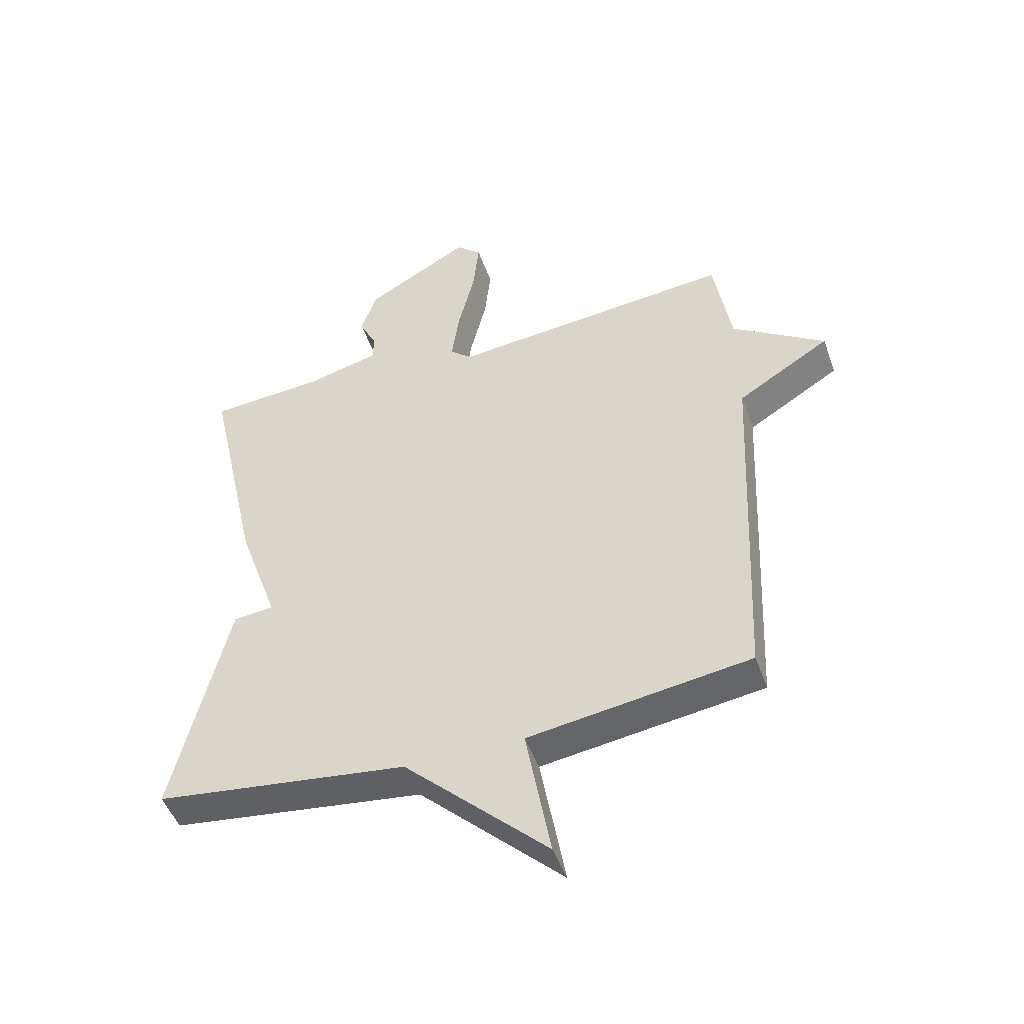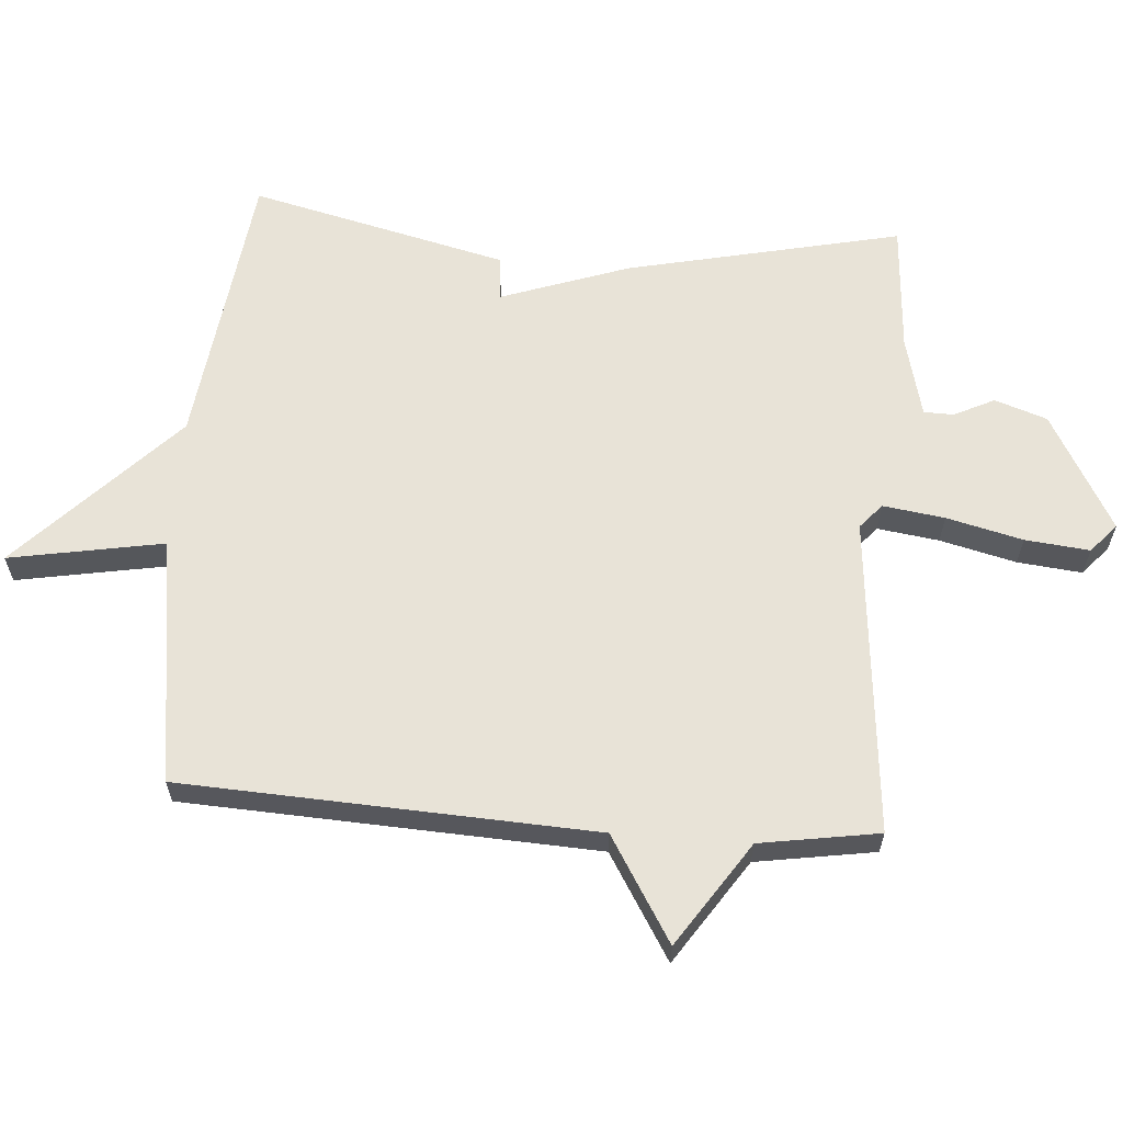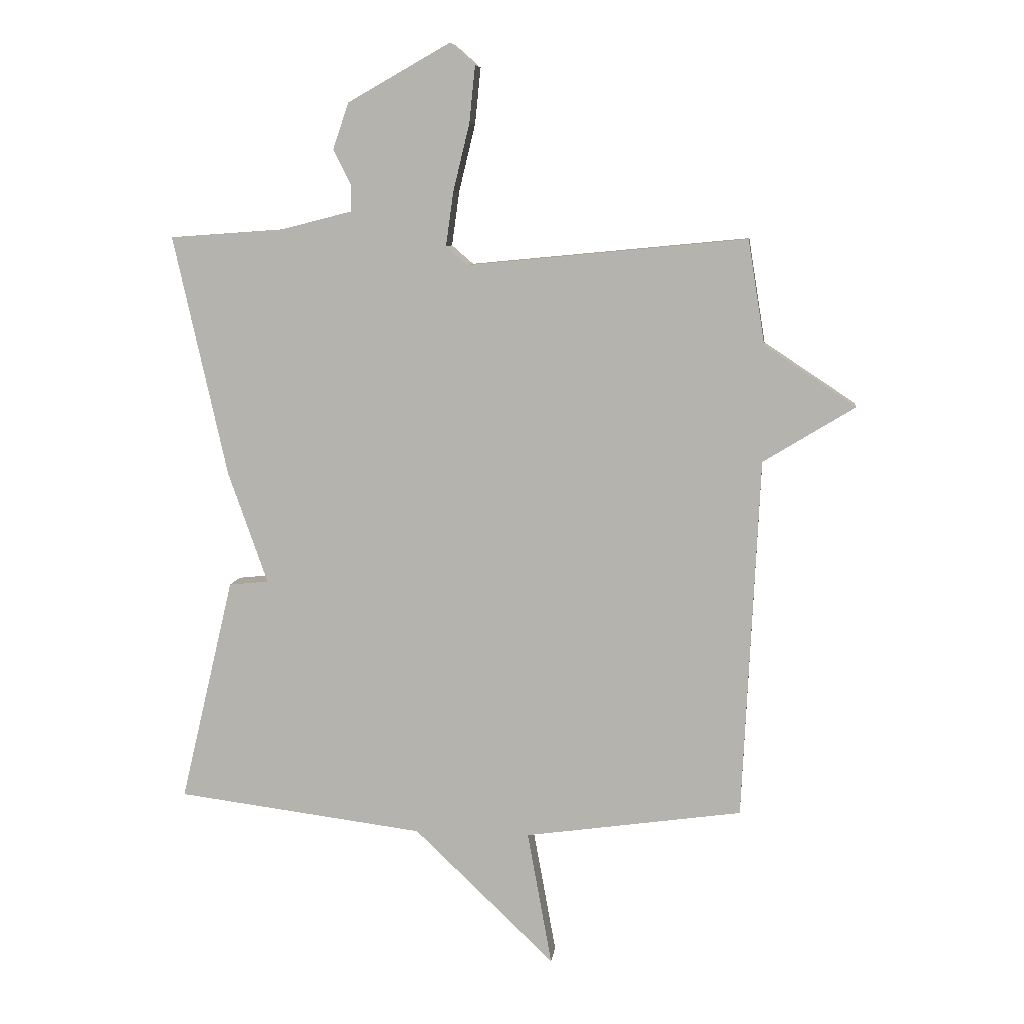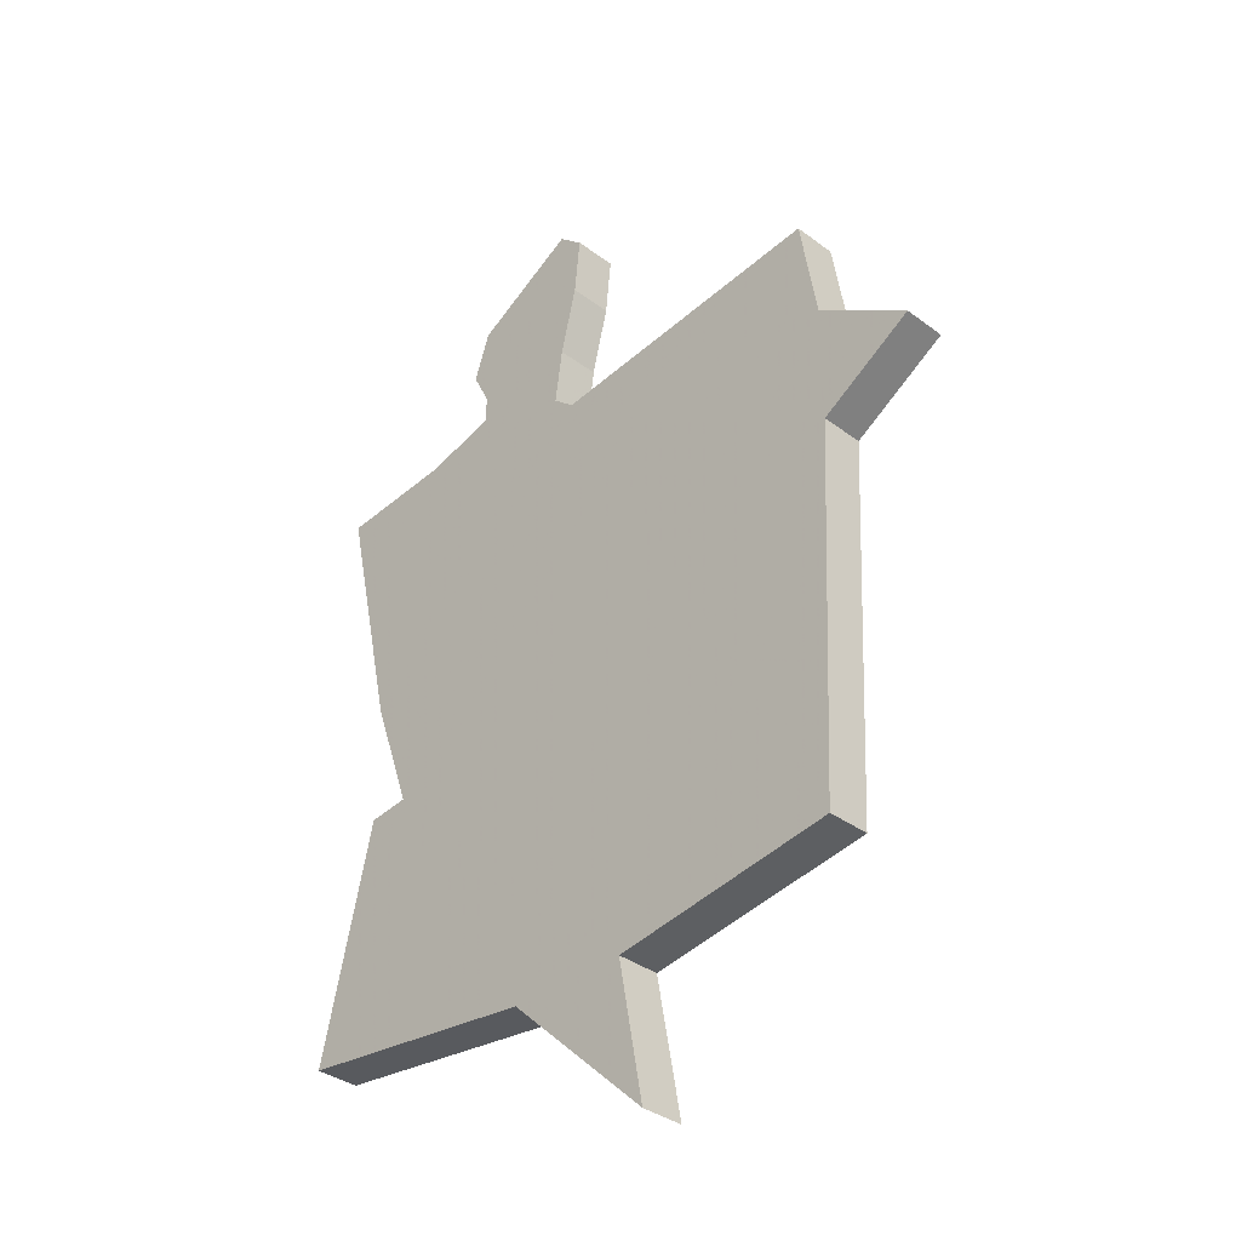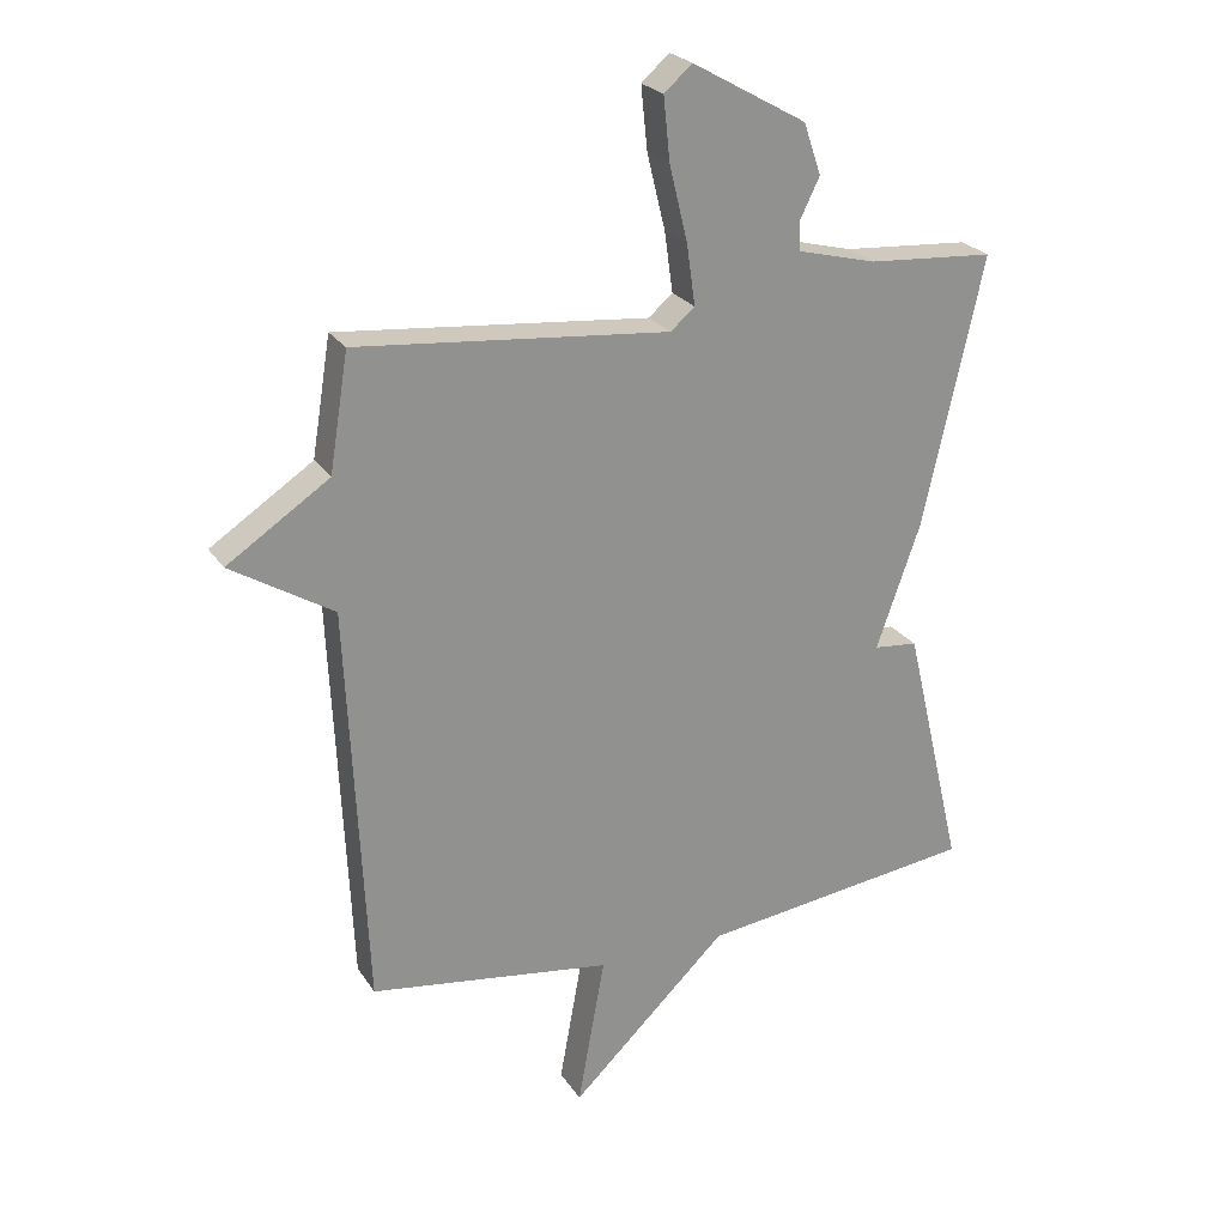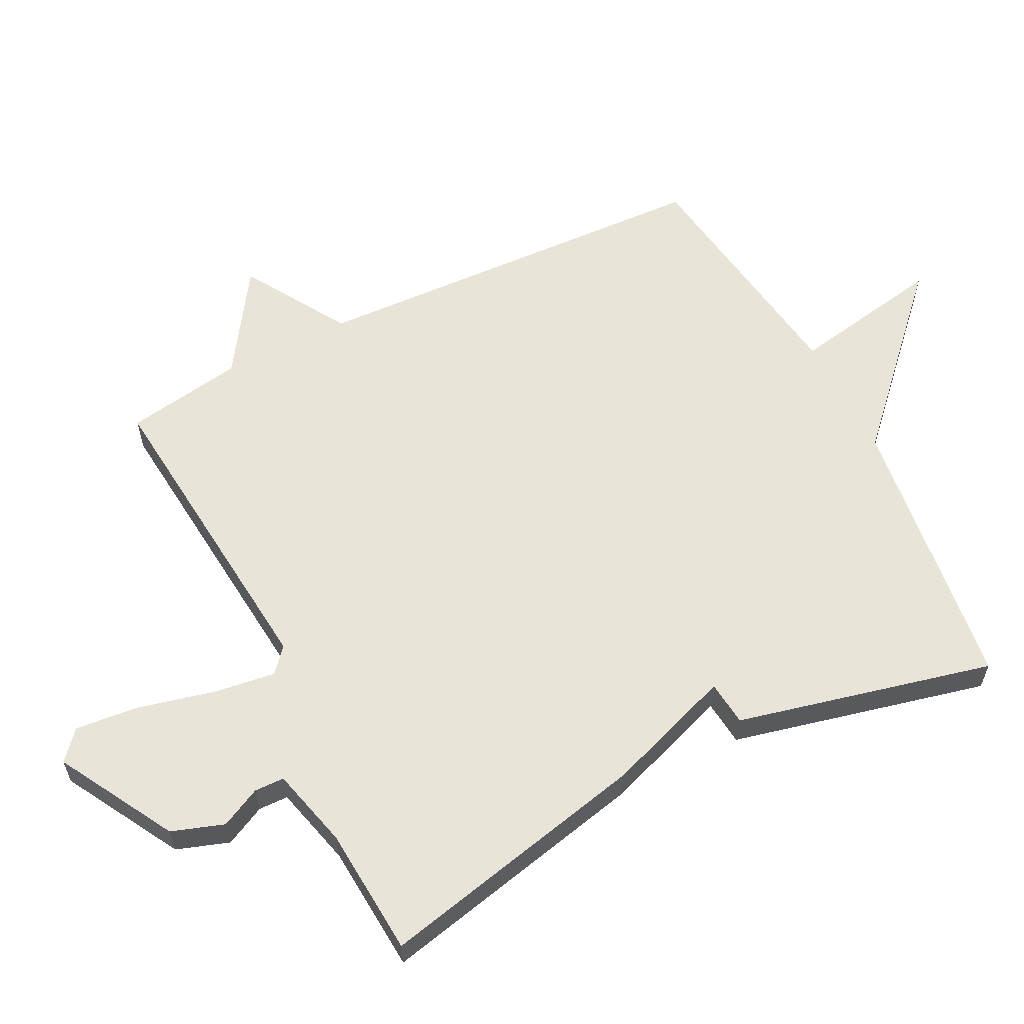
<metadata>
{"format":"obj","ext":"obj","renderer":"f3d","projection":"perspective","resolution":1024,"background":"white","views":[{"elev":-48.2,"azim":-160.8,"up":"+Z"},{"elev":62.1,"azim":-85.6,"up":"+Y"},{"elev":8.4,"azim":-173.0,"up":"+Z"},{"elev":-35.8,"azim":-134.4,"up":"+Z"},{"elev":24.3,"azim":-25.3,"up":"+Z"},{"elev":59.8,"azim":63.2,"up":"+Y"}]}
</metadata>
<code>
v -0.5 0.07 0.5
v -0.02 0.07 0.454
v 0.017 0.07 0.486
v 0.004 0.07 0.579
v -0.024 0.07 0.694
v -0.034 0.07 0.791
v 0.009 0.07 0.829
v 0.185 0.07 0.73
v 0.212 0.07 0.651
v 0.182 0.07 0.59
v 0.183 0.07 0.545
v 0.305 0.07 0.514
v 0.5 0.07 0.5
v 0.408 0.07 0.087
v 0.34 0.07 -0.106
v 0.408 0.07 -0.113
v 0.5 0.07 -0.5
v 0.074 0.07 -0.554
v -0.168 0.07 -0.786
v -0.126 0.07 -0.554
v -0.5 0.07 -0.5
v -0.529 0.07 0.121
v -0.686 0.07 0.217
v -0.529 0.07 0.321
v -0.5 0 0.5
v -0.02 0 0.454
v 0.017 0 0.486
v 0.004 0 0.579
v -0.024 0 0.694
v -0.034 0 0.791
v 0.009 0 0.829
v 0.185 0 0.73
v 0.212 0 0.651
v 0.182 0 0.59
v 0.183 0 0.545
v 0.305 0 0.514
v 0.5 0 0.5
v 0.408 0 0.087
v 0.34 0 -0.106
v 0.408 0 -0.113
v 0.5 0 -0.5
v 0.074 0 -0.554
v -0.168 0 -0.786
v -0.126 0 -0.554
v -0.5 0 -0.5
v -0.529 0 0.121
v -0.686 0 0.217
v -0.529 0 0.321
f 22 23 24
f 24 1 2
f 22 24 2
f 21 22 2
f 20 21 2
f 18 19 20
f 17 18 20
f 16 17 20
f 15 16 20
f 20 2 3
f 15 20 3
f 14 15 3
f 13 14 3
f 12 13 3
f 11 12 3 4
f 5 6 7
f 4 5 7
f 11 4 7
f 10 11 7
f 7 8 9 10
f 48 47 46
f 26 25 48
f 26 48 46
f 26 46 45
f 26 45 44
f 44 43 42
f 44 42 41
f 44 41 40
f 44 40 39
f 27 26 44
f 27 44 39
f 27 39 38
f 27 38 37
f 27 37 36
f 28 27 36 35
f 31 30 29
f 31 29 28
f 31 28 35
f 31 35 34
f 34 33 32 31
f 1 25 26 2
f 2 26 27 3
f 3 27 28 4
f 4 28 29 5
f 5 29 30 6
f 6 30 31 7
f 7 31 32 8
f 8 32 33 9
f 9 33 34 10
f 10 34 35 11
f 11 35 36 12
f 12 36 37 13
f 13 37 38 14
f 14 38 39 15
f 15 39 40 16
f 16 40 41 17
f 17 41 42 18
f 18 42 43 19
f 19 43 44 20
f 20 44 45 21
f 21 45 46 22
f 22 46 47 23
f 23 47 48 24
f 24 48 25 1

</code>
